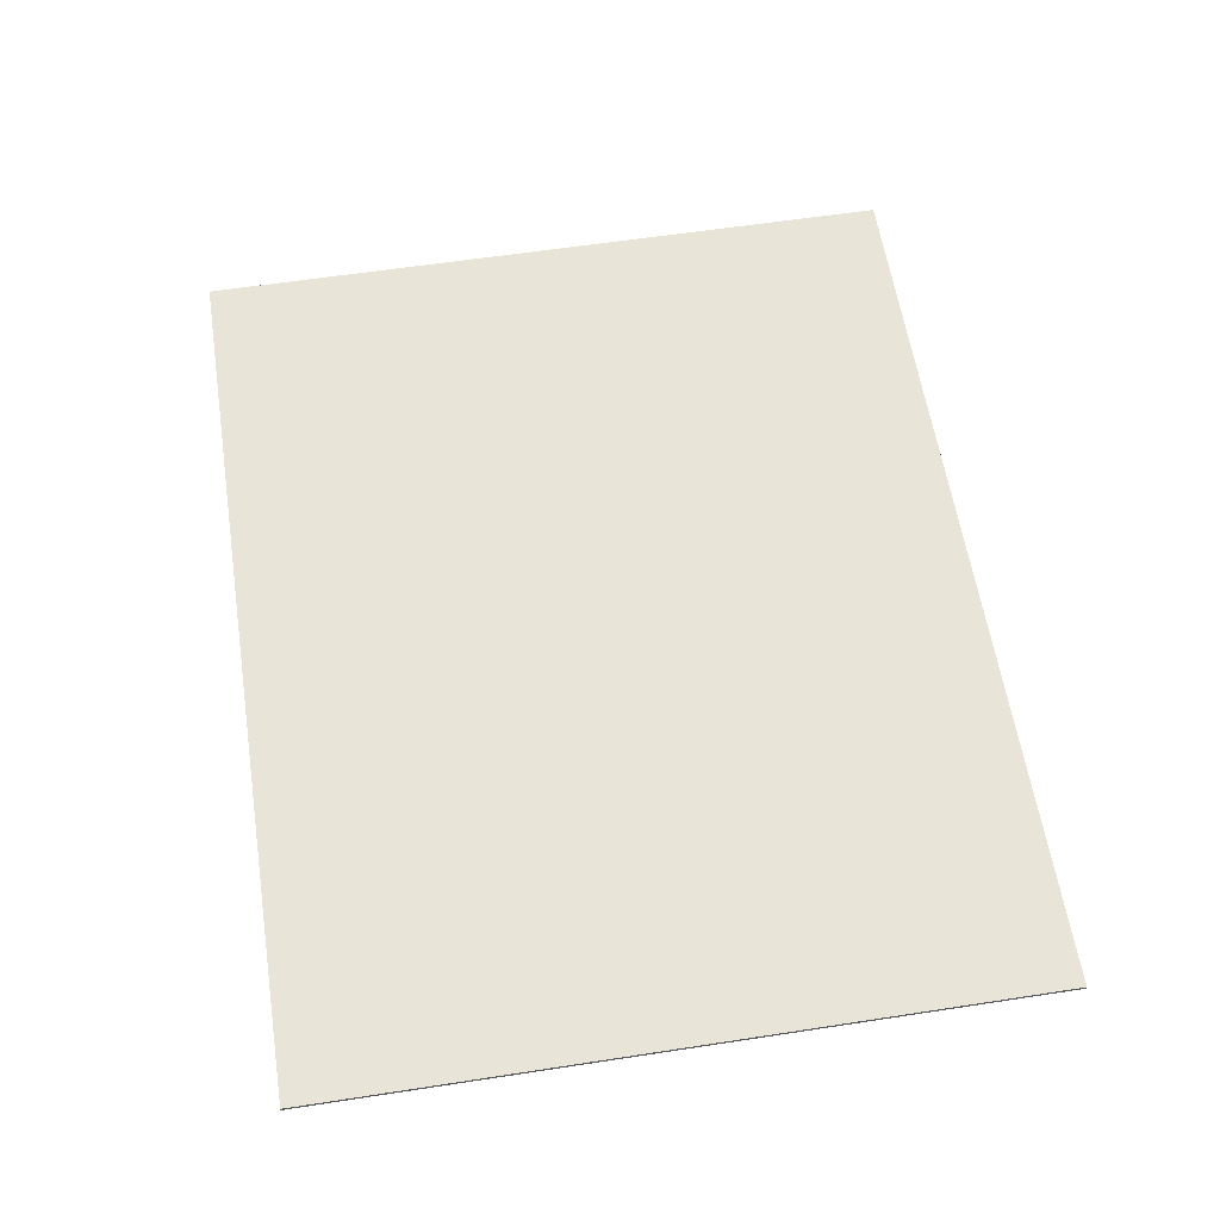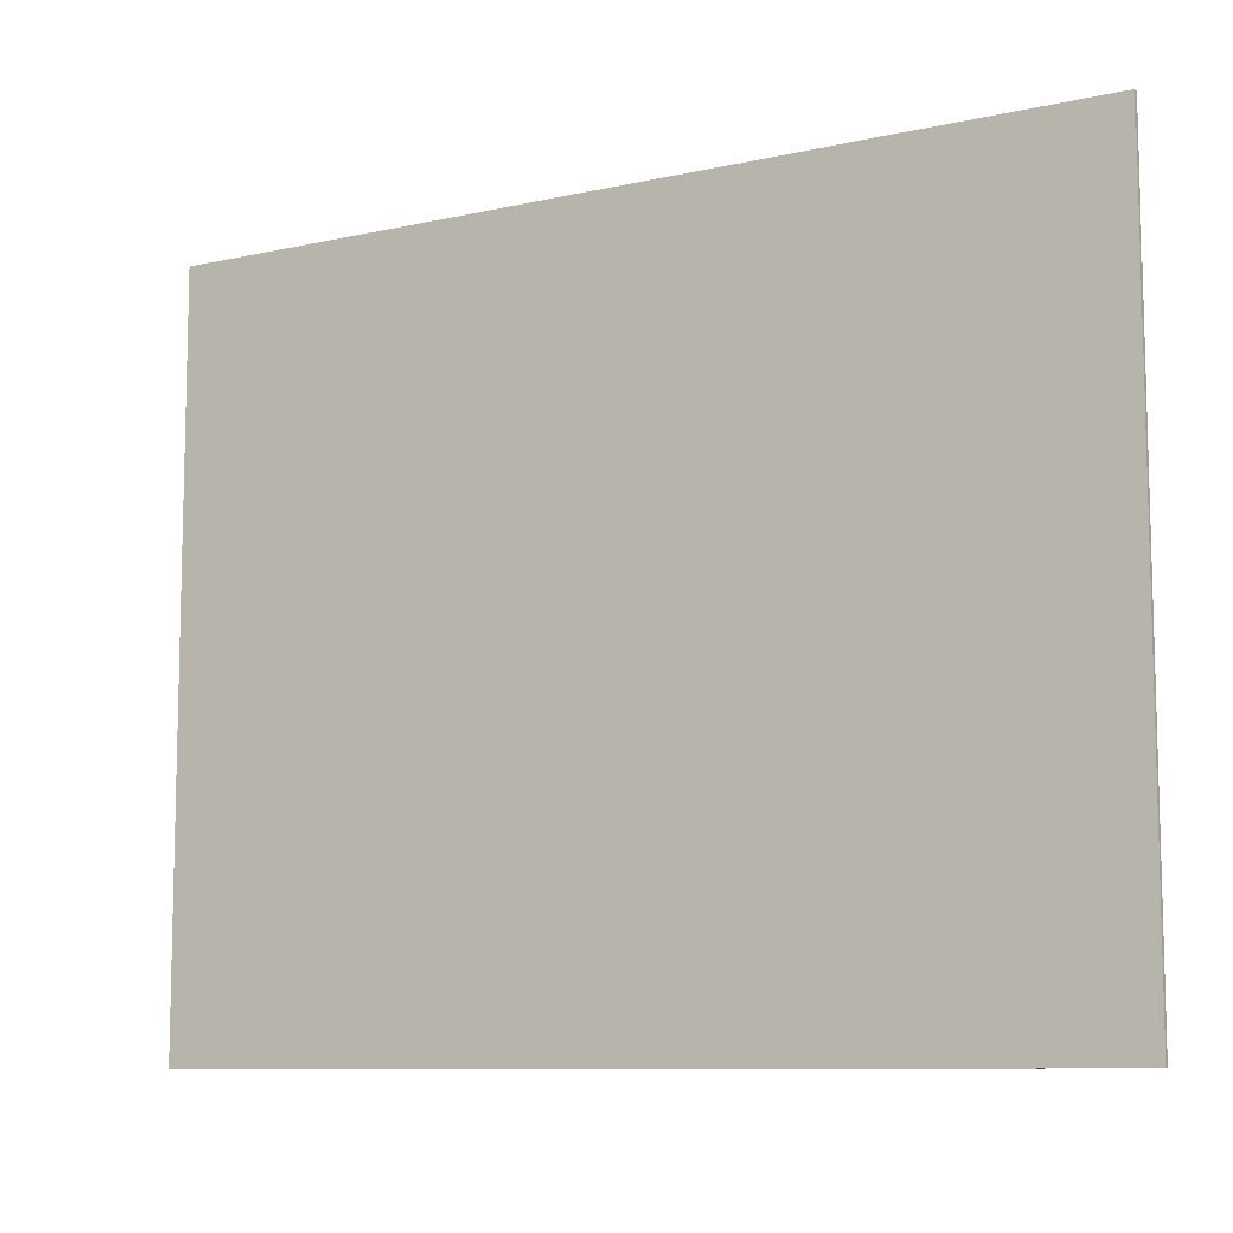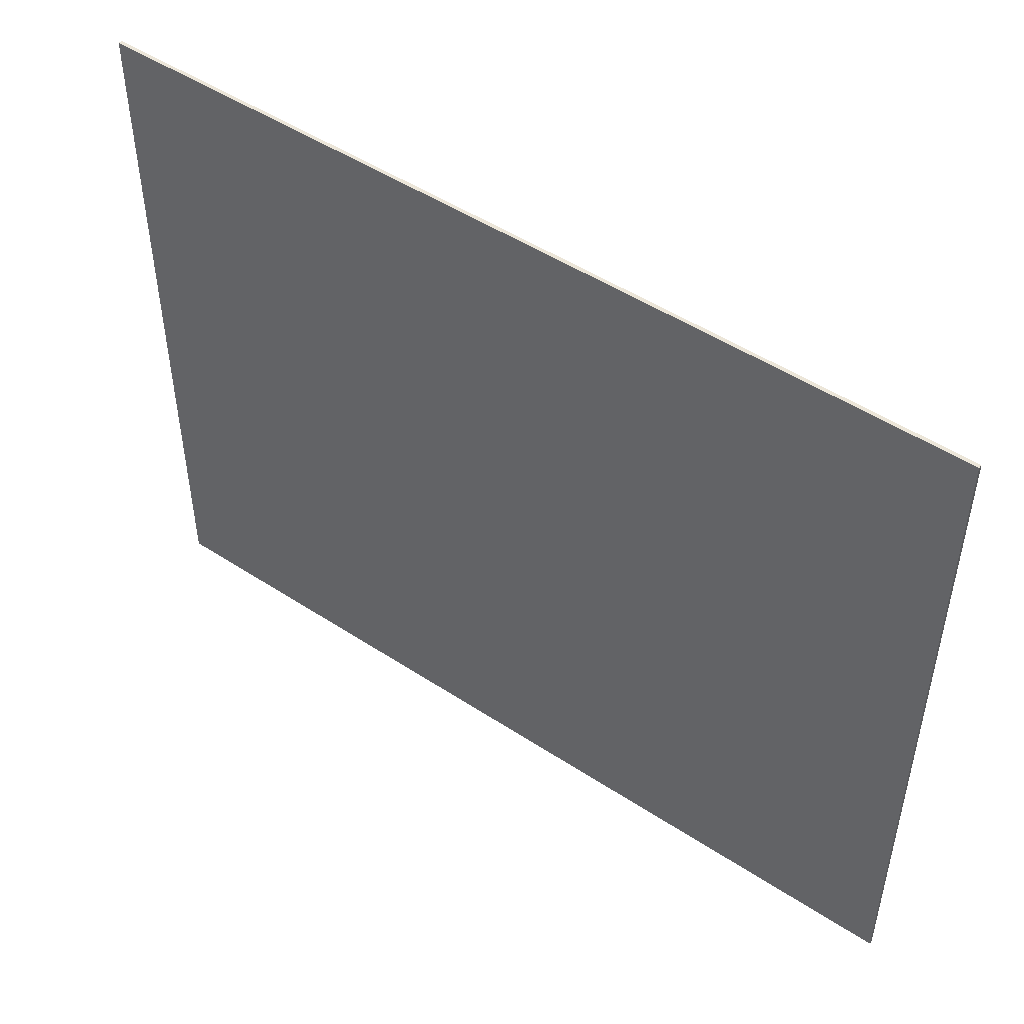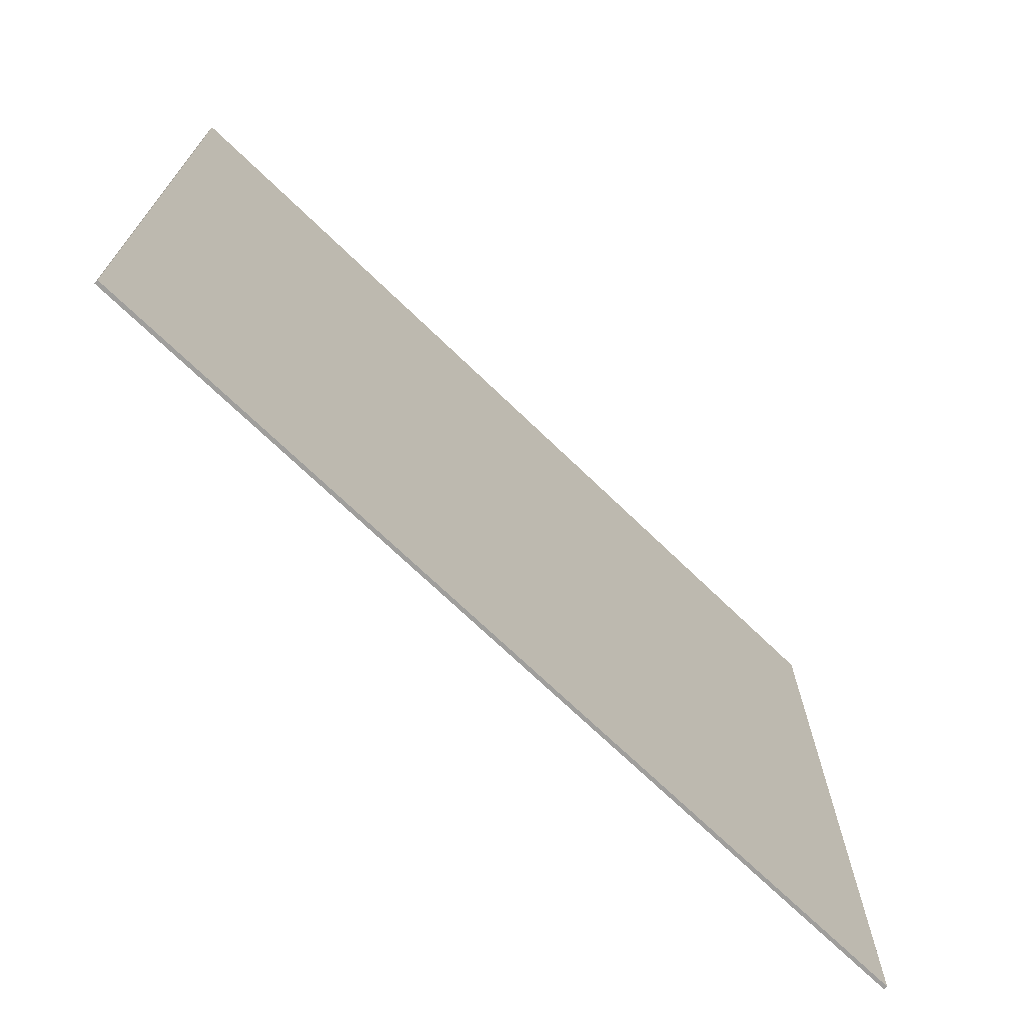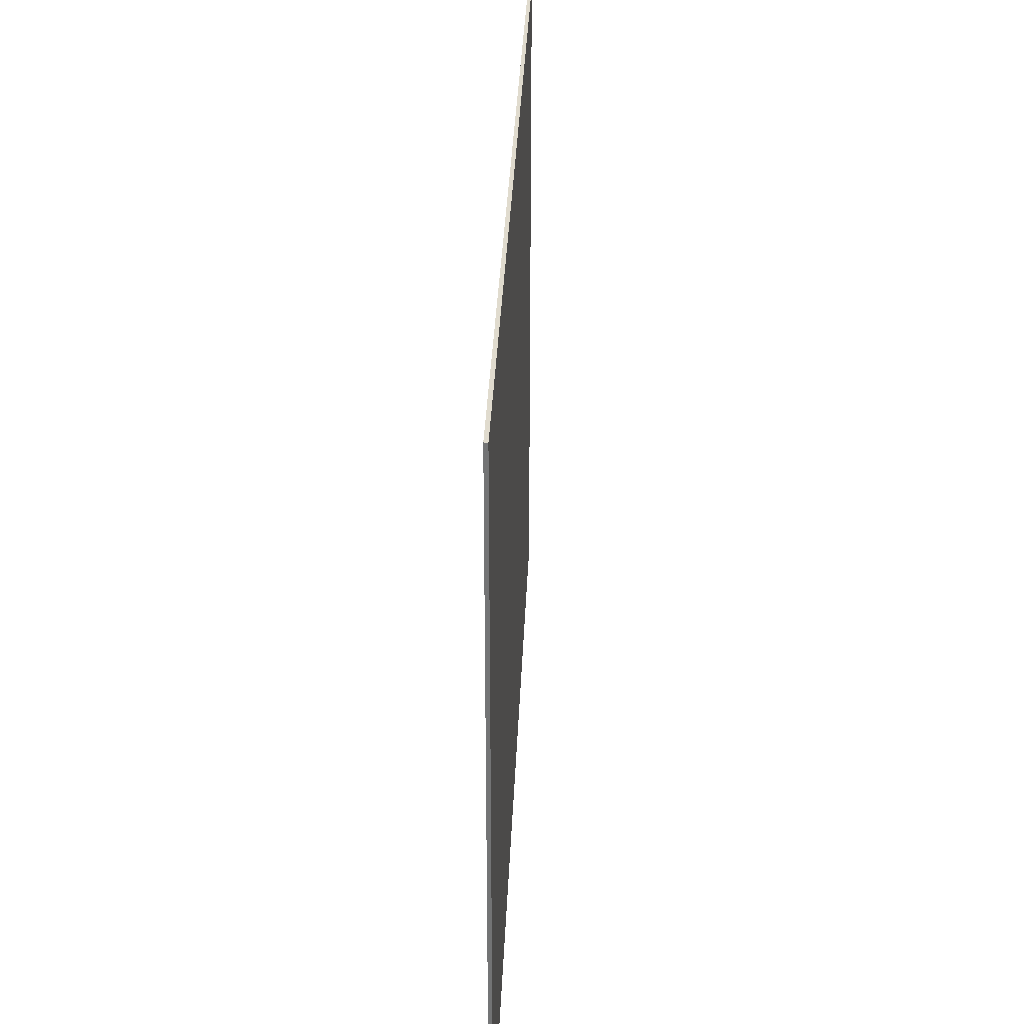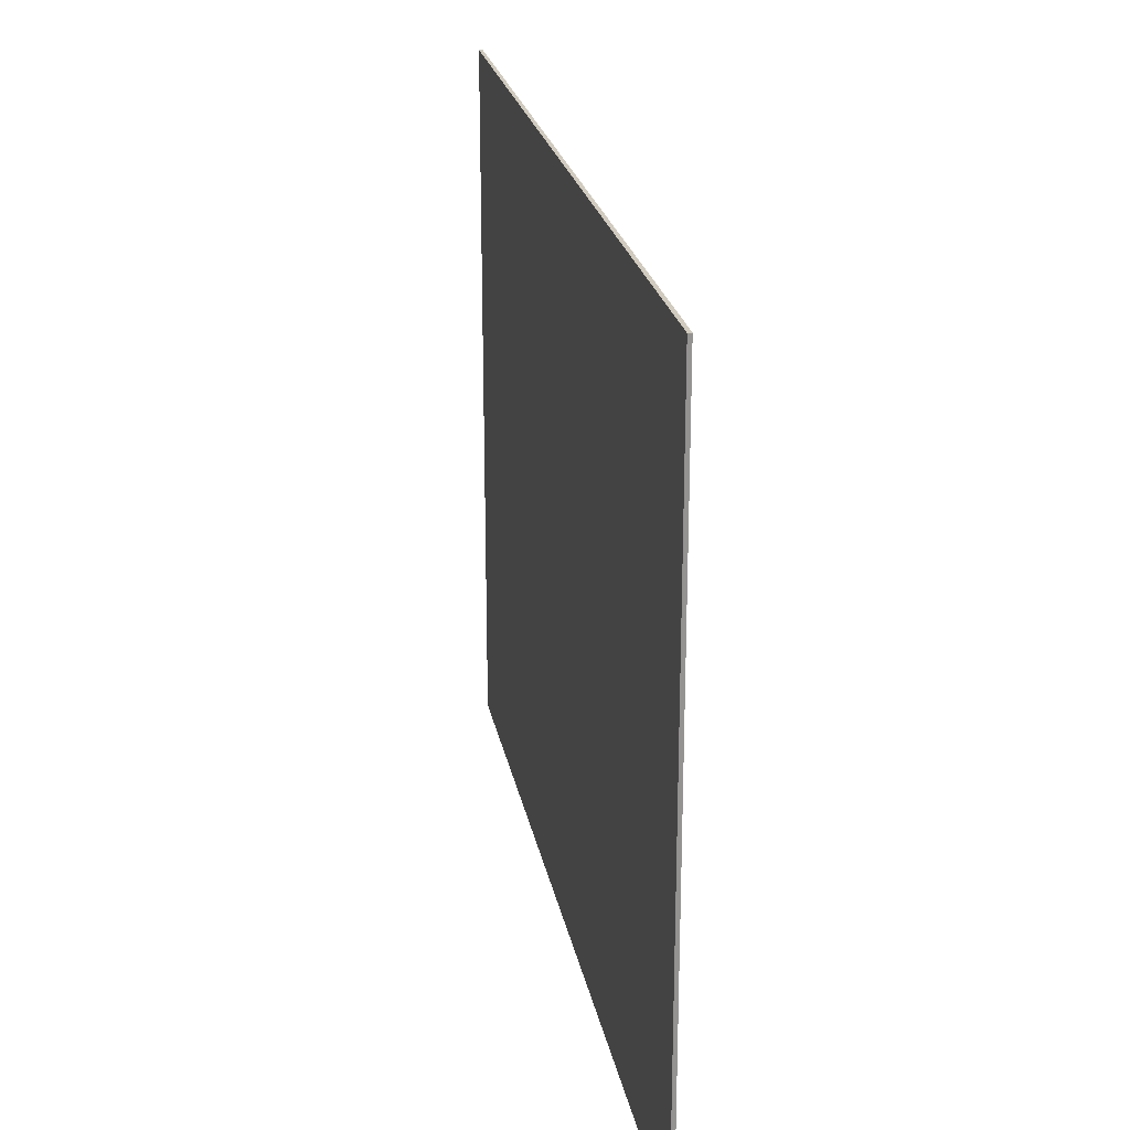
<metadata>
{"format":"obj","ext":"obj","renderer":"f3d","projection":"perspective","resolution":1024,"background":"white","views":[{"elev":60.1,"azim":81.1,"up":"+Y"},{"elev":-9.4,"azim":30.7,"up":"+Z"},{"elev":49.1,"azim":36.1,"up":"+Z"},{"elev":-71.1,"azim":136.0,"up":"+Z"},{"elev":33.7,"azim":92.4,"up":"+Z"},{"elev":23.5,"azim":-100.6,"up":"+Z"}]}
</metadata>
<code>
v -0.5 -0.0125 -1.2
v -1.5 -0.0125 -1.2
v -1.5 -0.0125 1.2
v -0.5 -0.0125 1.2
v -0.5 -0.0125 1.2
v 0.5 -0.0125 1.2
v 0.5 -0.0125 -1.2
v -0.5 -0.0125 -1.2
v 0.5 -0.0125 1.2
v 1.5 -0.0125 1.2
v 1.5 -0.0125 -1.2
v 0.5 -0.0125 -1.2
v 1.5 0 1.2
v 1.5 0 -1.2
v -1.5 0 -1.2
v -1.5 0 1.2
v -1.5 -0.0125 1.2
v 1.5 -0.0125 1.2
v 1.5 0 1.2
v -1.5 0 1.2
v -1.5 -0.0125 -1.2
v -1.5 -0.0125 1.2
v -1.5 0 1.2
v -1.5 0 -1.2
v 1.5 -0.0125 -1.2
v -1.5 -0.0125 -1.2
v -1.5 0 -1.2
v 1.5 0 -1.2
v 1.5 -0.0125 1.2
v 1.5 -0.0125 -1.2
v 1.5 0 -1.2
v 1.5 0 1.2
g mesh56540
f 1 3 2
f 3 1 4
f 5 7 6
f 7 5 8
f 9 11 10
f 11 9 12
g mesh56541
f 13 14 15
f 15 16 13
f 17 18 19
f 19 20 17
f 21 22 23
f 23 24 21
f 25 26 27
f 27 28 25
f 29 30 31
f 31 32 29

</code>
